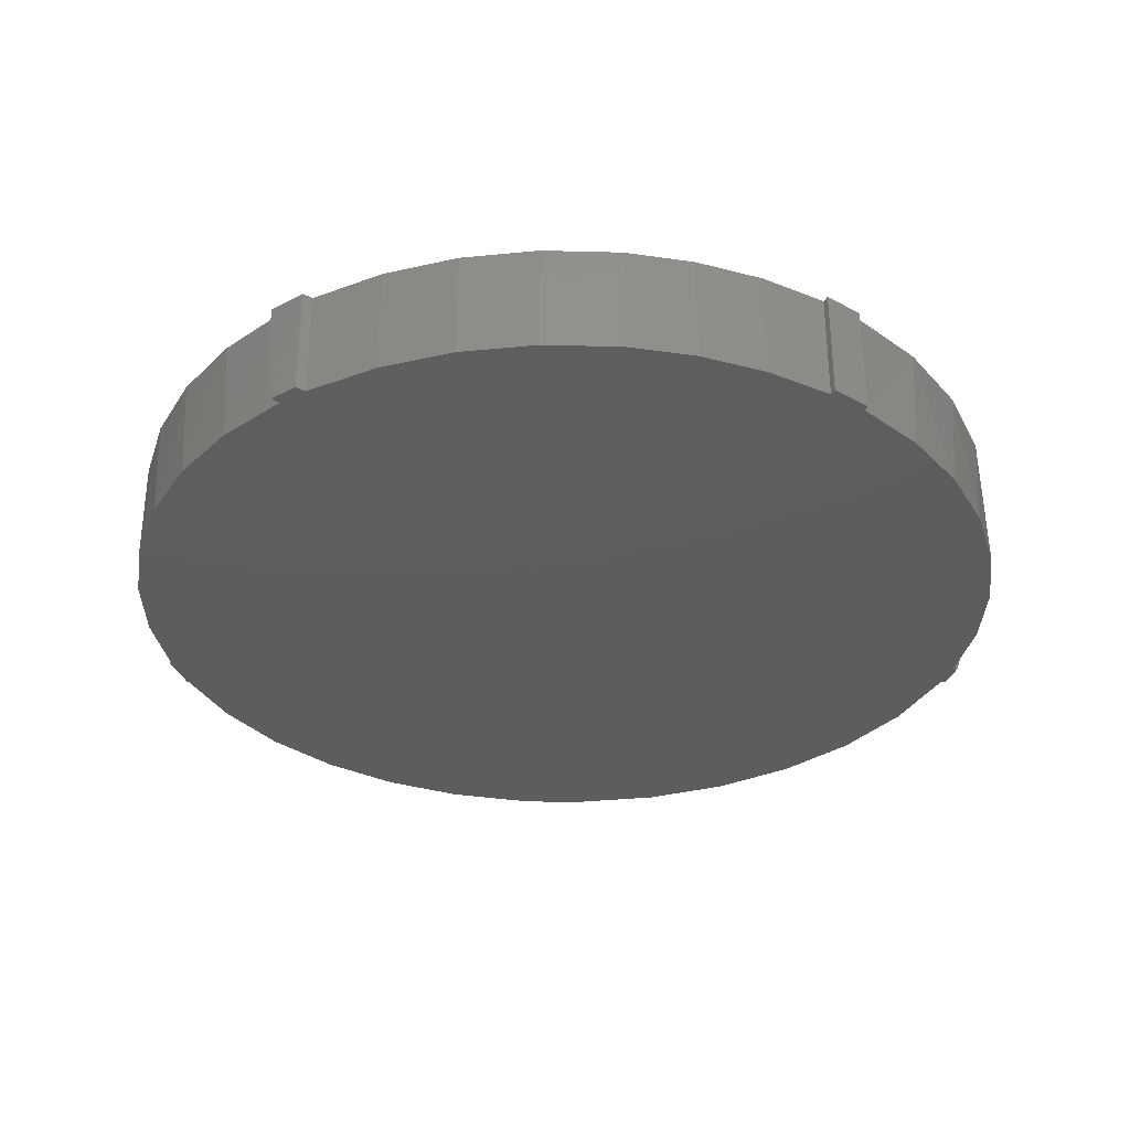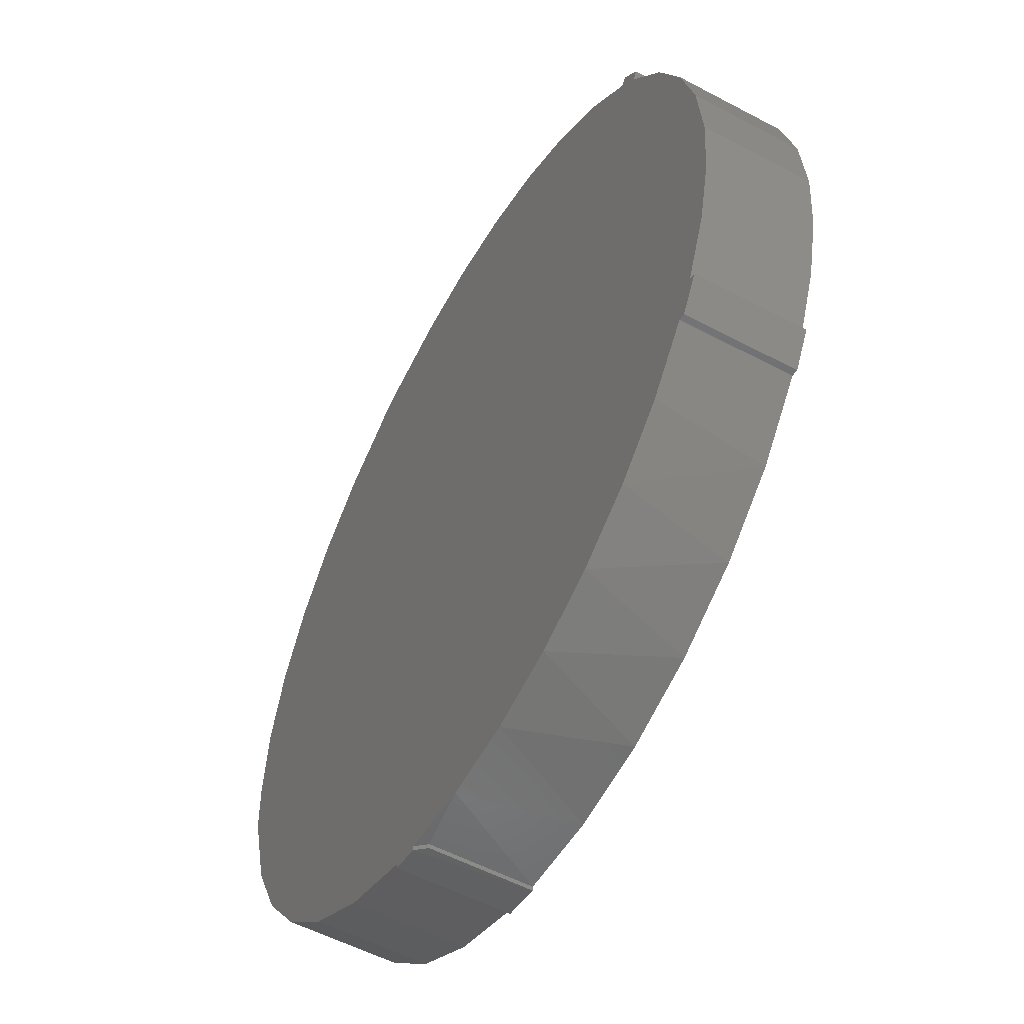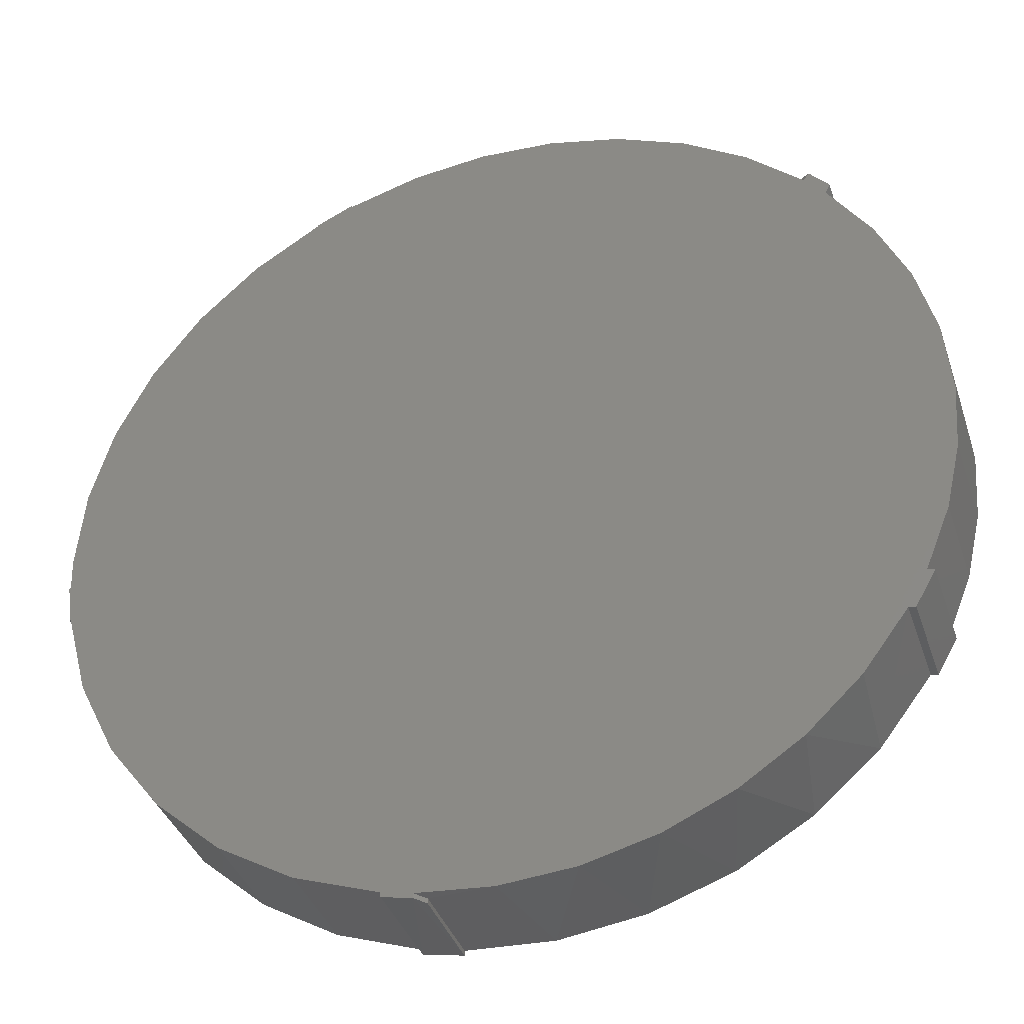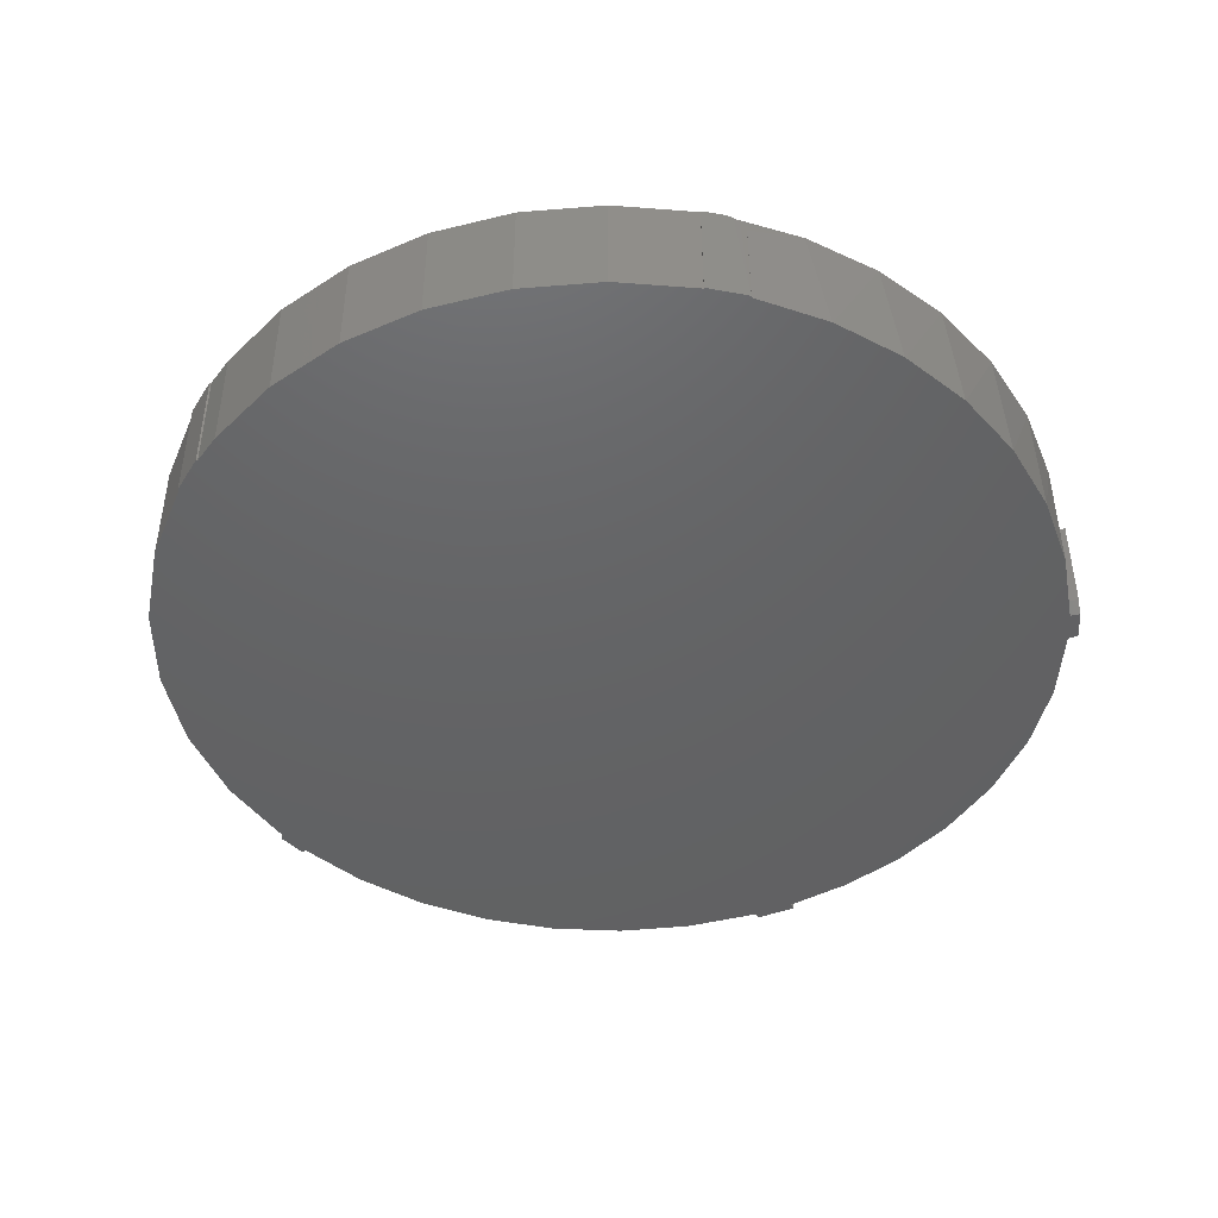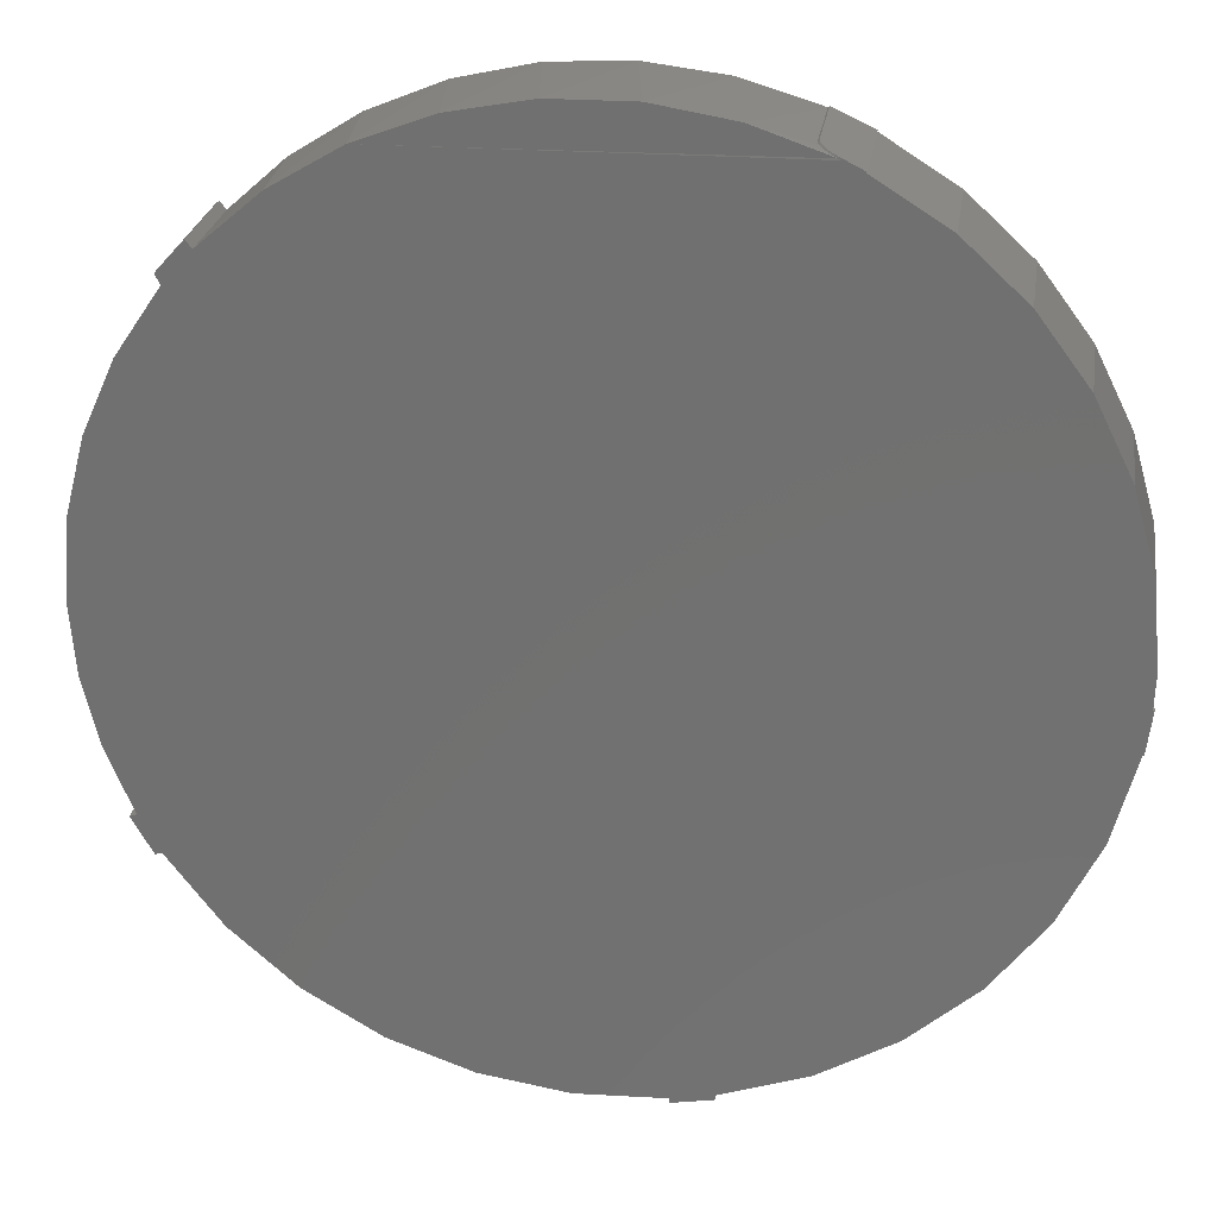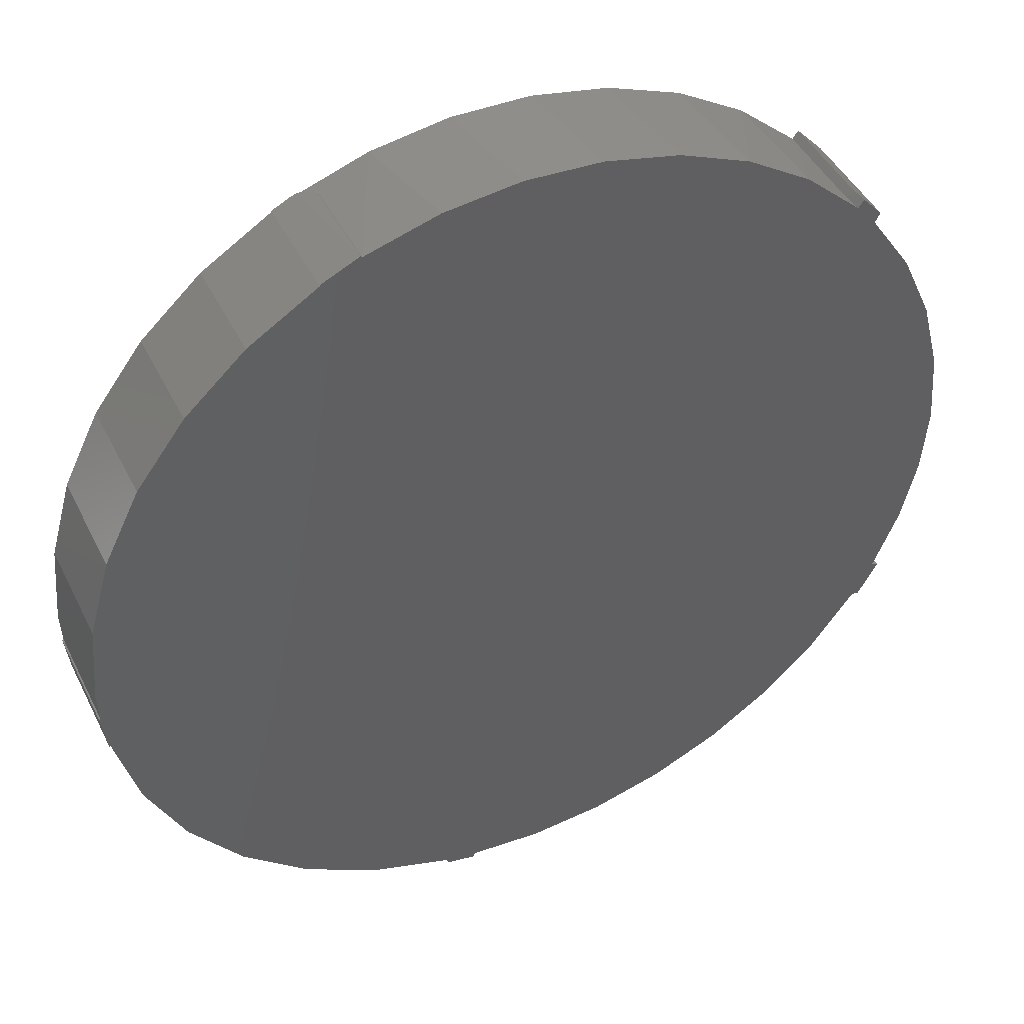
<metadata>
{"format":"stl","ext":"stl","renderer":"f3d","projection":"perspective","resolution":1024,"background":"white","views":[{"elev":-33.0,"azim":-96.9,"up":"+Z"},{"elev":-54.9,"azim":-119.3,"up":"+Y"},{"elev":-37.8,"azim":-162.3,"up":"+Y"},{"elev":-45.2,"azim":142.7,"up":"+Z"},{"elev":25.5,"azim":8.7,"up":"+Y"},{"elev":44.7,"azim":154.8,"up":"+Y"}]}
</metadata>
<code>
# stl→obj: 121 verts, 238 faces
v 0.289 0.6353 0.1715
v -0.2924 0.6265 0.1719
v 0.2939 0.6332 0.1719
v -0.1793 0.6691 0.1719
v 0.1798 0.6731 0.1719
v 0.1667 -0.6837 0.1719
v 0.1047 -0.688 0.1719
v 0.1049 -0.6953 0.1719
v -0.4883 0.4863 0.1719
v -0.4974 0.498 0.1719
v -0.5391 0.4531 0.1719
v 0.5237 0.4654 0.1719
v 0.4302 0.5517 0.1719
v -0.3965 0.5649 0.1719
v 0.3234 0.6208 0.1719
v 0.2956 0.6348 0.1719
v 0.3224 0.6195 0.1719
v 0.6933 -0.1133 0.1719
v 0.6952 -0.1139 0.1719
v 0.7031 -0.05074 0.1719
v -0.6787 -0.1062 0.1719
v -0.6544 -0.21 0.1719
v 0.6582 -0.2445 0.1719
v -0.625 -0.3125 0.1719
v -0.5934 -0.3678 0.1719
v -0.5826 -0.3661 0.1719
v 0.5982 -0.3663 0.1719
v -0.6145 -0.3087 0.1719
v 0.7009 -0.04953 0.1719
v 0.7026 0 0.1719
v -0.6868 3.936e-16 0.1719
v -0.1609 -0.6739 0.1719
v -0.0288 -0.6938 0.1719
v 0.168 -0.676 0.1719
v 0.2964 -0.632 0.1719
v -0.2868 -0.6291 0.1719
v 0.06045 0.6927 0.1719
v -0.06044 0.6914 0.1719
v 0.6 0.3634 0.1719
v -0.5314 0.438 0.1719
v -0.5979 0.3401 0.1719
v 0.6564 0.2493 0.1719
v -0.6468 0.2324 0.1719
v 0.691 0.1268 0.1719
v -0.6768 0.1179 0.1719
v 0.5157 -0.4741 0.1719
v -0.5016 -0.4723 0.1719
v 0.4138 -0.5638 0.1719
v -0.4018 -0.5611 0.1719
v 0.3224 0.6195 0
v 0.2625 0.6464 0
v 0.3234 0.6208 0
v 0.2646 0.6484 0
v -0.5085 0.4869 0
v -0.4992 0.4748 0
v -0.5391 0.4531 0
v 0.6933 -0.1133 0
v 0.6582 -0.2445 0
v -0.6544 -0.21 0
v -0.6787 -0.1062 0
v 0.7031 -0.05074 0
v 0.6952 -0.1139 0
v 0.168 -0.676 0
v 0.1667 -0.6837 0
v -0.1125 -0.6842 0
v -0.2255 -0.6544 0
v -0.3318 -0.606 0
v 0.2964 -0.632 0
v 0.1202 -0.6856 0
v 0.003792 -0.6947 0
v 0.1204 -0.693 0
v -0.625 -0.3125 0
v -0.6145 -0.3087 0
v 0.5982 -0.3663 0
v -0.5826 -0.3661 0
v -0.5934 -0.3678 0
v -0.6868 3.936e-16 0
v 0.7026 0 0
v 0.7009 -0.04953 0
v -0.2019 0.6623 0
v 0.1492 0.6802 0
v -0.08646 0.6883 0
v 0.0317 0.6943 0
v -0.5314 0.438 0
v 0.6 0.3634 0
v 0.5237 0.4654 0
v -0.4113 0.554 0
v 0.4302 0.5517 0
v -0.3112 0.6171 0
v -0.5979 0.3401 0
v 0.6564 0.2493 0
v -0.6468 0.2324 0
v 0.691 0.1268 0
v -0.6768 0.1179 0
v 0.5157 -0.4741 0
v -0.5129 -0.4598 0
v 0.4138 -0.5638 0
v -0.4285 -0.5406 0
v 0.1049 -0.6953 0.01562
v 0.2646 0.6484 0.1406
v 0.265 0.6483 0.1455
v 0.2662 0.6478 0.1503
v 0.2681 0.647 0.1548
v 0.2707 0.6459 0.159
v 0.2738 0.6446 0.1628
v 0.2776 0.643 0.1659
v 0.2817 0.6411 0.1685
v 0.2862 0.6391 0.1704
v 0.2909 0.637 0.1715
v -0.4974 0.498 0.01562
v -0.4883 0.4863 0.01562
v 0.2843 0.6374 0.1703
v 0.2797 0.6394 0.1684
v 0.2755 0.6411 0.1658
v 0.2717 0.6427 0.1626
v 0.2685 0.644 0.1588
v 0.2659 0.6451 0.1545
v 0.264 0.6458 0.1499
v 0.2629 0.6463 0.1451
v 0.2625 0.6464 0.1406
v 0.1047 -0.688 0.01562
f 1 2 3
f 2 1 4
f 4 1 5
f 6 7 8
f 9 10 11
f 9 11 12
f 9 12 13
f 9 13 14
f 15 16 3
f 15 3 2
f 15 2 17
f 18 19 20
f 18 20 21
f 18 21 22
f 18 22 23
f 24 25 26
f 24 26 27
f 24 27 28
f 21 20 29
f 21 29 30
f 21 30 31
f 32 33 7
f 32 7 6
f 32 6 34
f 32 34 35
f 32 35 36
f 37 38 5
f 5 38 4
f 13 17 14
f 14 17 2
f 12 11 39
f 39 11 40
f 39 40 41
f 39 41 42
f 42 41 43
f 42 43 44
f 44 43 45
f 44 45 30
f 30 45 31
f 28 27 22
f 22 27 23
f 27 26 46
f 46 26 47
f 46 47 48
f 48 47 49
f 48 49 35
f 35 49 36
f 50 51 52
f 51 53 52
f 54 55 56
f 57 58 59
f 57 59 60
f 57 60 61
f 57 61 62
f 63 64 65
f 63 65 66
f 63 66 67
f 63 67 68
f 69 70 65
f 69 65 64
f 69 64 71
f 72 73 74
f 72 74 75
f 72 75 76
f 60 77 78
f 60 78 79
f 60 79 61
f 51 80 81
f 81 80 82
f 81 82 83
f 84 56 85
f 85 56 55
f 85 55 86
f 86 55 87
f 86 87 88
f 88 87 89
f 88 89 50
f 50 89 80
f 50 80 51
f 84 85 90
f 90 85 91
f 90 91 92
f 92 91 93
f 92 93 94
f 94 93 78
f 94 78 77
f 73 59 74
f 74 59 58
f 95 75 74
f 75 95 96
f 96 95 97
f 96 97 98
f 98 97 68
f 98 68 67
f 20 19 61
f 61 19 62
f 64 6 71
f 71 6 8
f 71 8 99
f 100 101 102
f 53 100 102
f 53 102 103
f 53 103 104
f 53 104 105
f 53 105 106
f 53 106 107
f 53 107 108
f 53 108 109
f 53 109 16
f 53 16 15
f 53 15 52
f 56 11 54
f 54 11 10
f 54 10 110
f 77 31 94
f 94 31 45
f 94 45 92
f 92 45 43
f 92 43 90
f 90 43 41
f 90 41 84
f 84 41 40
f 50 17 88
f 88 17 13
f 88 13 86
f 86 13 12
f 86 12 85
f 85 12 39
f 85 39 91
f 91 39 42
f 91 42 93
f 93 42 44
f 93 44 78
f 78 44 30
f 111 87 55
f 14 2 89
f 80 89 2
f 2 4 80
f 82 80 4
f 4 38 82
f 83 82 38
f 38 37 83
f 81 83 37
f 5 1 112
f 5 112 113
f 5 113 114
f 5 114 115
f 5 115 116
f 5 116 117
f 5 117 118
f 5 118 119
f 5 119 120
f 5 120 51
f 5 51 81
f 5 81 37
f 111 9 87
f 87 9 14
f 87 14 89
f 29 79 30
f 30 79 78
f 57 18 58
f 58 18 23
f 58 23 74
f 74 23 27
f 74 27 95
f 95 27 46
f 95 46 97
f 97 46 48
f 97 48 68
f 68 48 35
f 68 35 63
f 63 35 34
f 73 28 59
f 59 28 22
f 59 22 60
f 60 22 21
f 60 21 77
f 77 21 31
f 121 70 69
f 33 32 65
f 66 65 32
f 32 36 66
f 66 36 67
f 67 36 49
f 67 49 98
f 98 49 47
f 121 7 70
f 70 7 33
f 70 33 65
f 26 75 47
f 47 75 96
f 47 96 98
f 25 76 26
f 26 76 75
f 24 28 72
f 72 28 73
f 6 64 34
f 34 64 63
f 8 7 99
f 99 7 121
f 71 121 69
f 71 99 121
f 20 61 29
f 29 61 79
f 19 18 62
f 62 18 57
f 15 17 52
f 52 17 50
f 100 53 120
f 120 53 51
f 3 109 1
f 3 16 109
f 1 109 108
f 1 108 112
f 112 108 107
f 112 107 113
f 113 107 106
f 113 106 114
f 114 106 105
f 114 105 115
f 115 105 104
f 115 104 116
f 116 104 103
f 100 120 101
f 101 120 119
f 101 119 102
f 102 119 118
f 102 118 103
f 103 118 117
f 103 117 116
f 11 56 40
f 40 56 84
f 10 9 110
f 110 9 111
f 54 110 55
f 55 110 111
f 24 72 25
f 25 72 76

</code>
